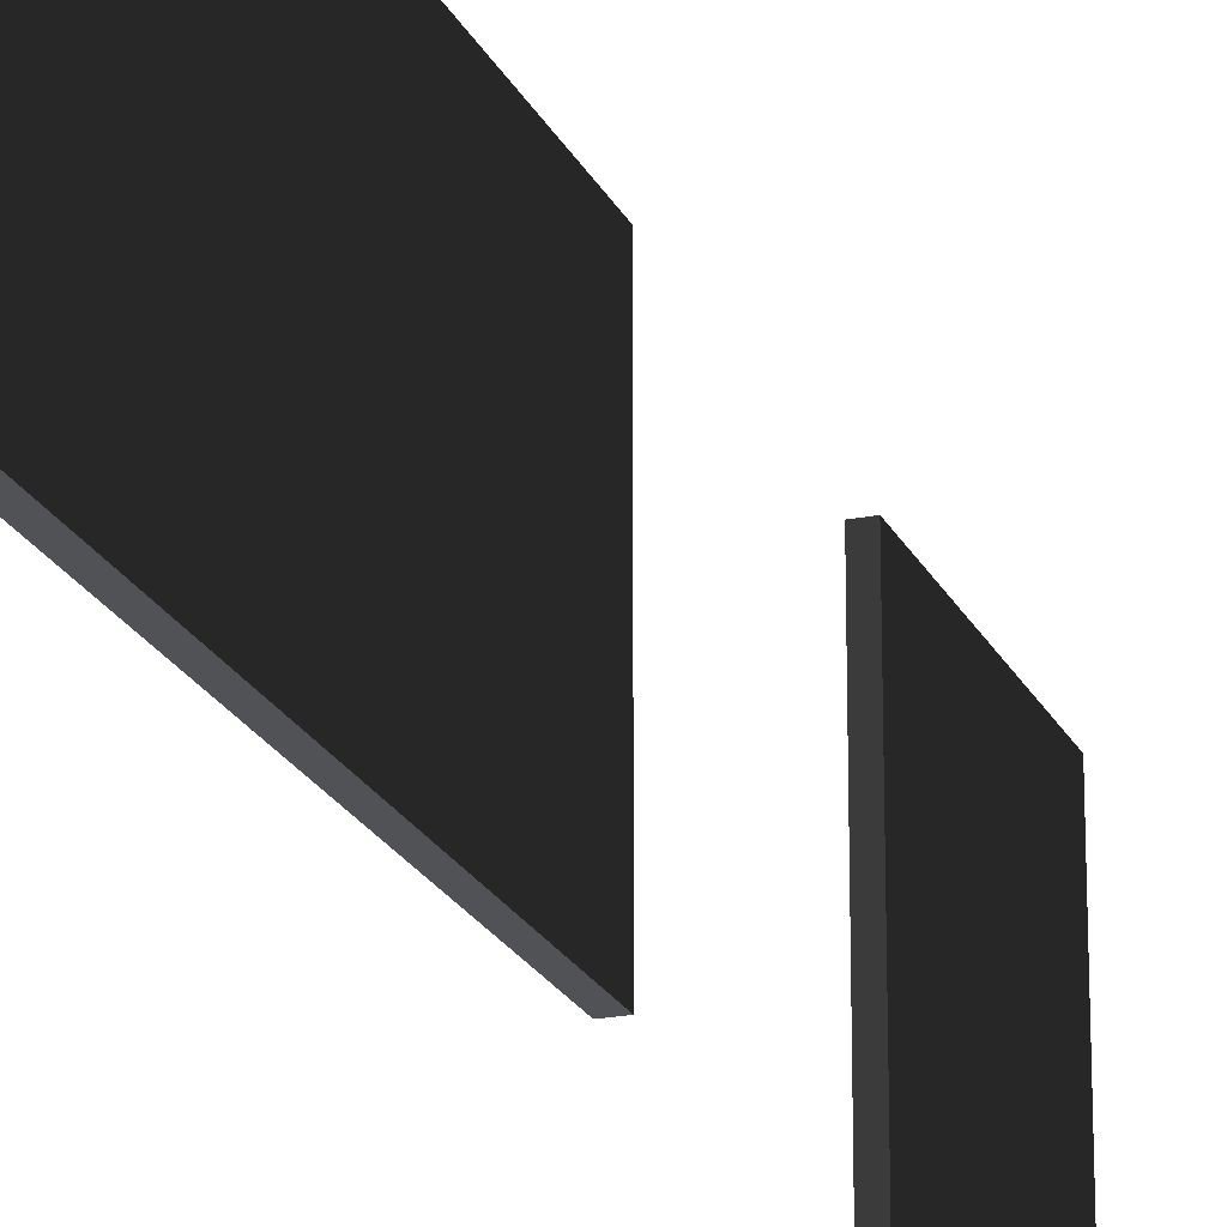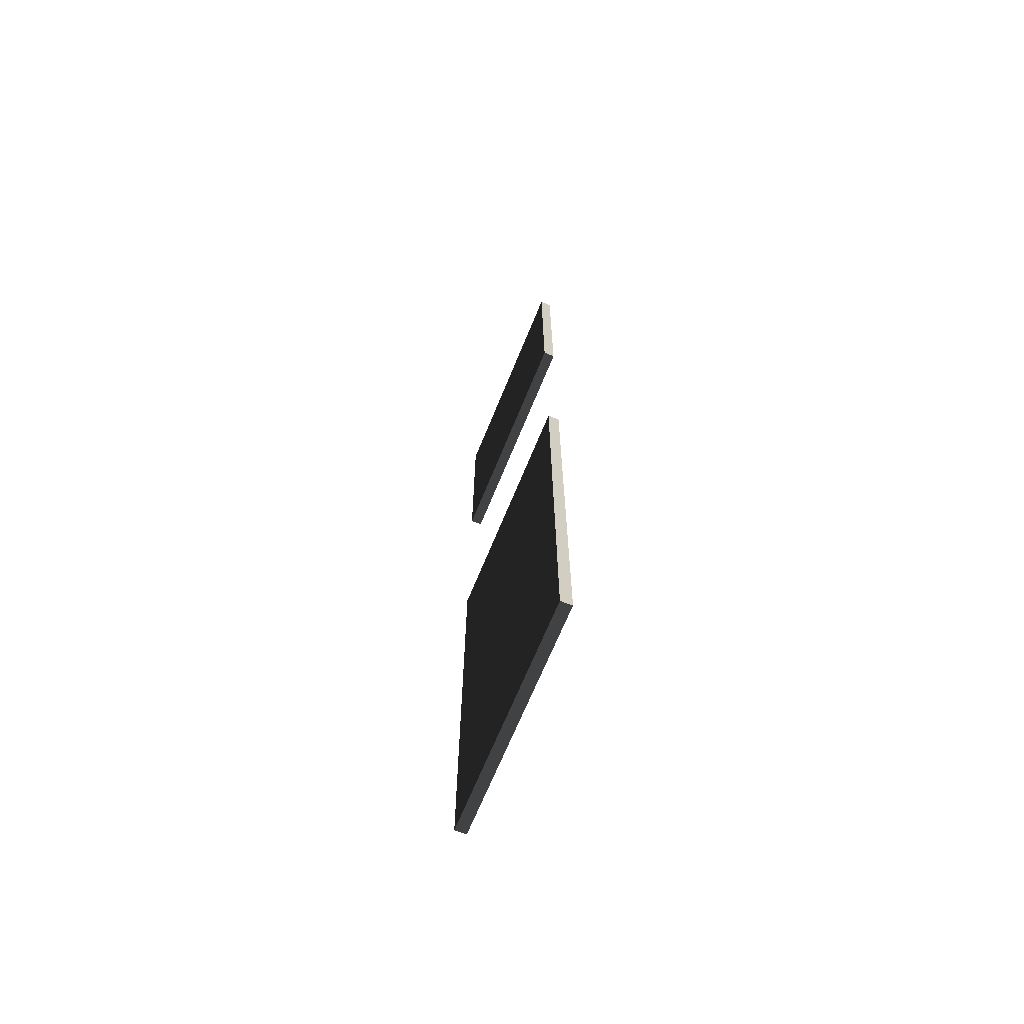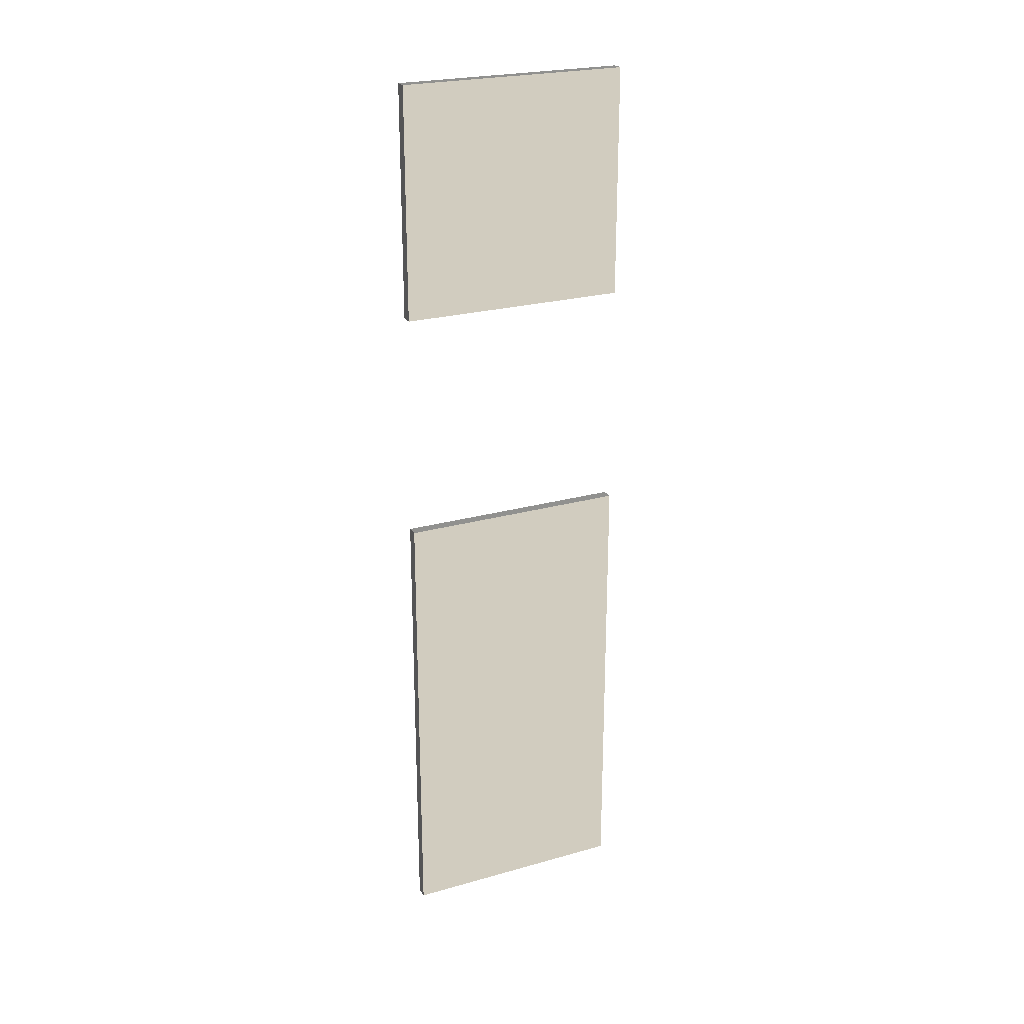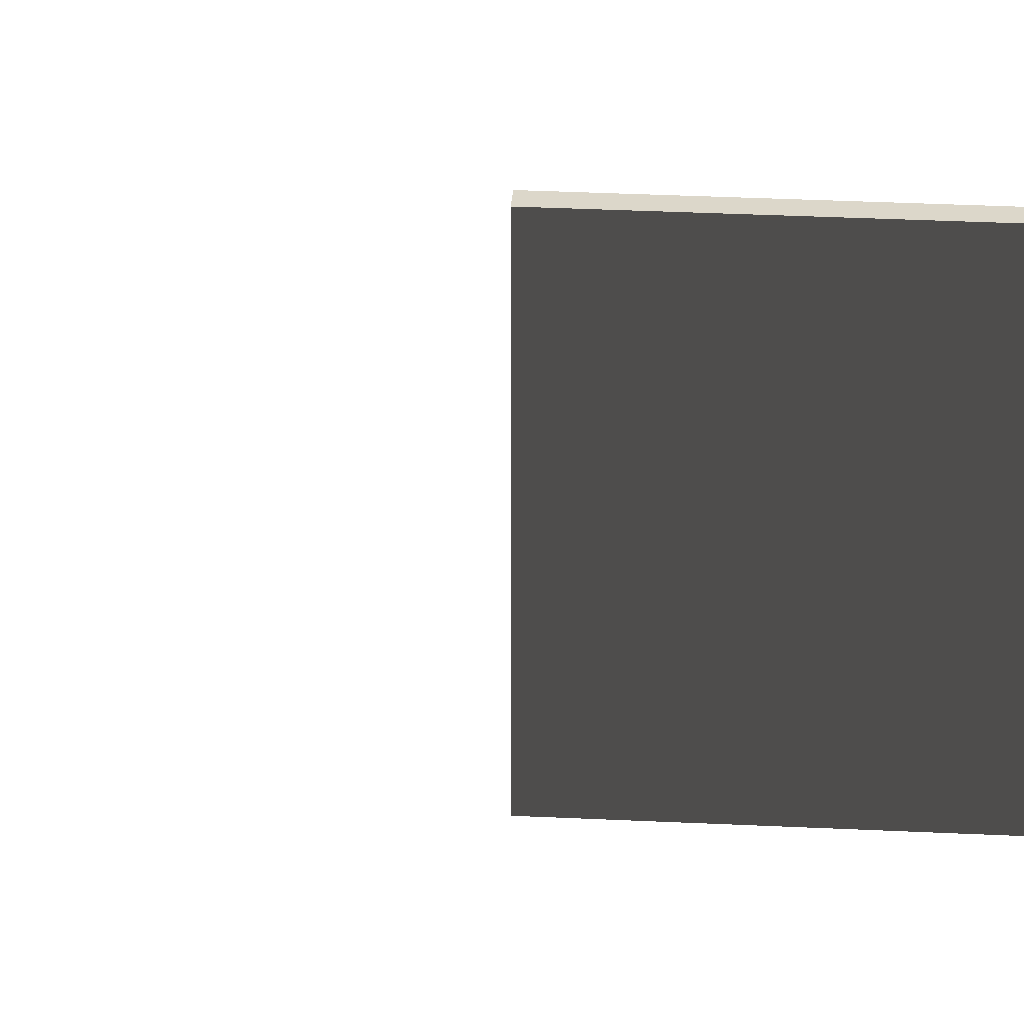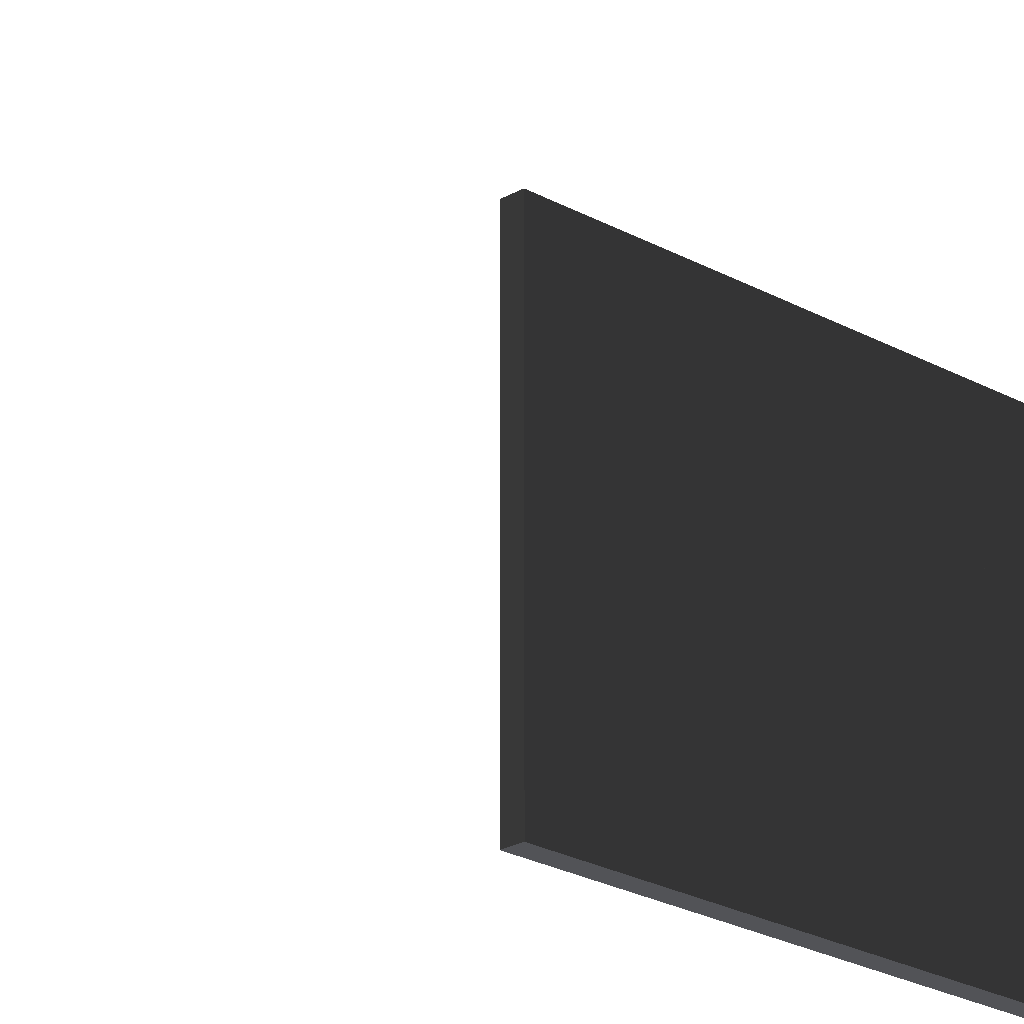
<metadata>
{"format":"obj","ext":"obj","renderer":"f3d","projection":"perspective","resolution":1024,"background":"white","views":[{"elev":-21.0,"azim":-160.5,"up":"+Y"},{"elev":-68.1,"azim":-22.2,"up":"+Z"},{"elev":24.2,"azim":-115.0,"up":"+Z"},{"elev":30.5,"azim":94.1,"up":"+Y"},{"elev":-22.4,"azim":45.4,"up":"+Y"}]}
</metadata>
<code>
o mesh-68
g mesh
v 1500 500 -1200
v 1500 600 -1300
v 1500 600 -1200
v 1500 600 -1300
v 1500 500 -1200
v 1500 500 -1300
v 1500 600 -1300
v 1500 500 -1300
v 1505 500 -1300
v 1505 500 -1200
v 1500 500 -1200
v 1500 600 -1200
v 1505 500 -1200
v 1505 500 -1300
v 1500 500 -1200
v 1500 500 -1300
v 1500 500 -1200
v 1505 500 -1300
v 1505 600 -1200
v 1505 600 -1300
v 1505 500 -1200
v 1505 500 -1300
v 1505 500 -1200
v 1505 600 -1300
v 1500 600 -1200
v 1505 600 -1200
v 1505 500 -1200
v 1505 600 -1300
v 1505 600 -1200
v 1500 600 -1300
v 1500 600 -1200
v 1500 600 -1300
v 1505 600 -1200
v 1505 600 -1300
v 1500 600 -1300
v 1505 500 -1300
v 1500 500 -1100
v 1500 600 -1200
v 1500 600 -1100
v 1500 600 -1200
v 1500 500 -1100
v 1500 500 -1200
v 1500 600 -1200
v 1500 500 -1200
v 1505 500 -1200
v 1505 500 -1100
v 1500 500 -1100
v 1500 600 -1100
v 1505 500 -1100
v 1505 500 -1200
v 1500 500 -1100
v 1500 500 -1200
v 1500 500 -1100
v 1505 500 -1200
v 1505 600 -1100
v 1505 600 -1200
v 1505 500 -1100
v 1505 500 -1200
v 1505 500 -1100
v 1505 600 -1200
v 1500 600 -1100
v 1505 600 -1100
v 1505 500 -1100
v 1505 600 -1200
v 1505 600 -1100
v 1500 600 -1200
v 1500 600 -1100
v 1500 600 -1200
v 1505 600 -1100
v 1505 600 -1200
v 1500 600 -1200
v 1505 500 -1200
v 1500 500 -900
v 1500 600 -1000
v 1500 600 -900
v 1500 600 -1000
v 1500 500 -900
v 1500 500 -1000
v 1500 600 -1000
v 1500 500 -1000
v 1505 500 -1000
v 1505 500 -900
v 1500 500 -900
v 1500 600 -900
v 1505 500 -900
v 1505 500 -1000
v 1500 500 -900
v 1500 500 -1000
v 1500 500 -900
v 1505 500 -1000
v 1505 600 -900
v 1505 600 -1000
v 1505 500 -900
v 1505 500 -1000
v 1505 500 -900
v 1505 600 -1000
v 1500 600 -900
v 1505 600 -900
v 1505 500 -900
v 1505 600 -1000
v 1505 600 -900
v 1500 600 -1000
v 1500 600 -900
v 1500 600 -1000
v 1505 600 -900
v 1505 600 -1000
v 1500 600 -1000
v 1505 500 -1000
f 1 3 2
f 4 6 5
f 7 9 8
f 10 12 11
f 13 15 14
f 16 18 17
f 19 21 20
f 22 24 23
f 25 27 26
f 28 30 29
f 31 33 32
f 34 36 35
f 37 39 38
f 40 42 41
f 43 45 44
f 46 48 47
f 49 51 50
f 52 54 53
f 55 57 56
f 58 60 59
f 61 63 62
f 64 66 65
f 67 69 68
f 70 72 71
f 73 75 74
f 76 78 77
f 79 81 80
f 82 84 83
f 85 87 86
f 88 90 89
f 91 93 92
f 94 96 95
f 97 99 98
f 100 102 101
f 103 105 104
f 106 108 107

</code>
